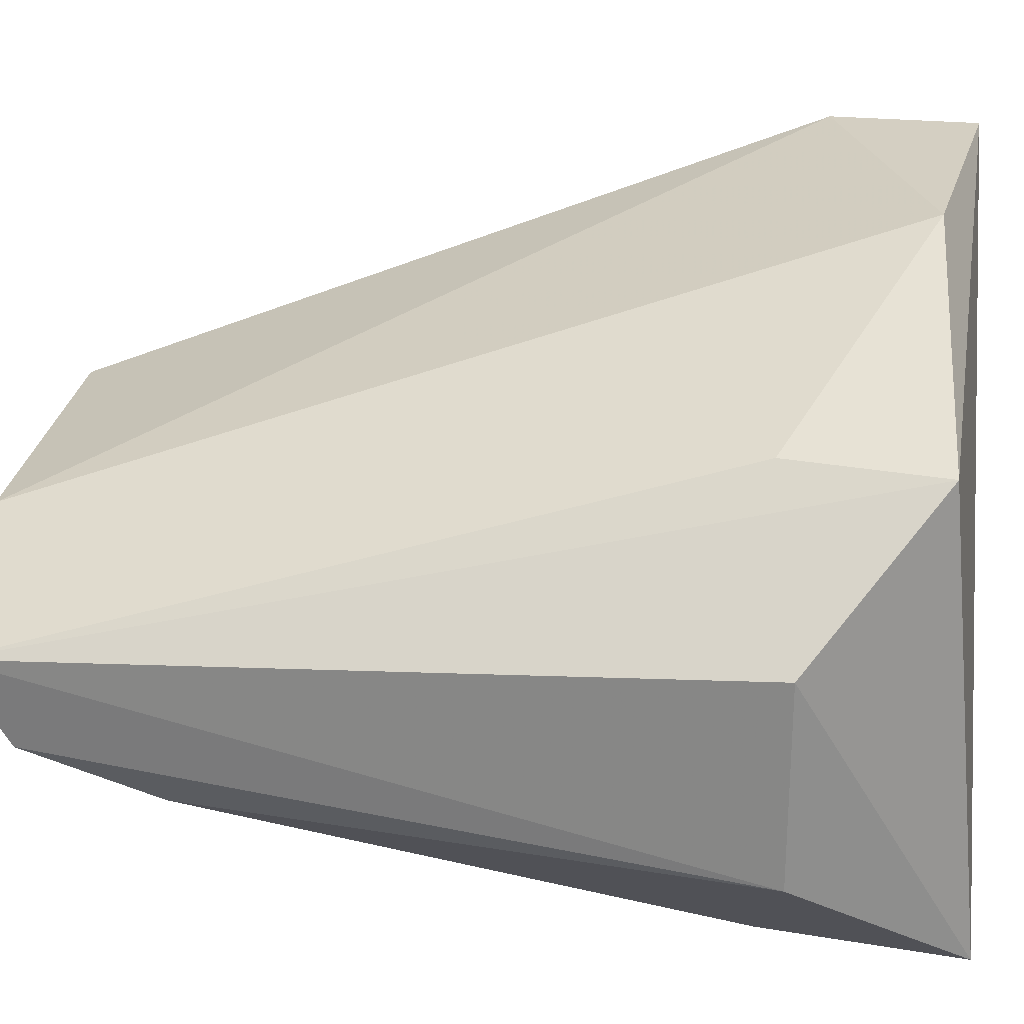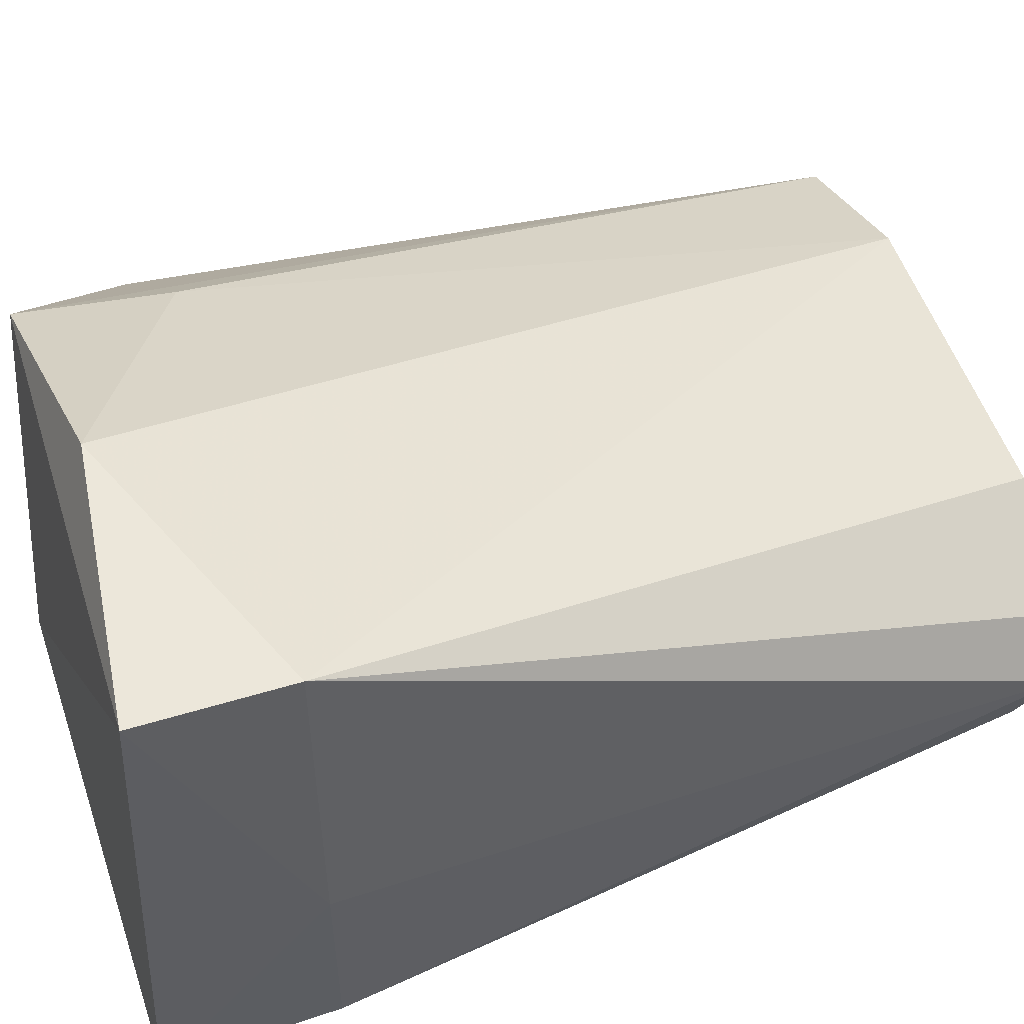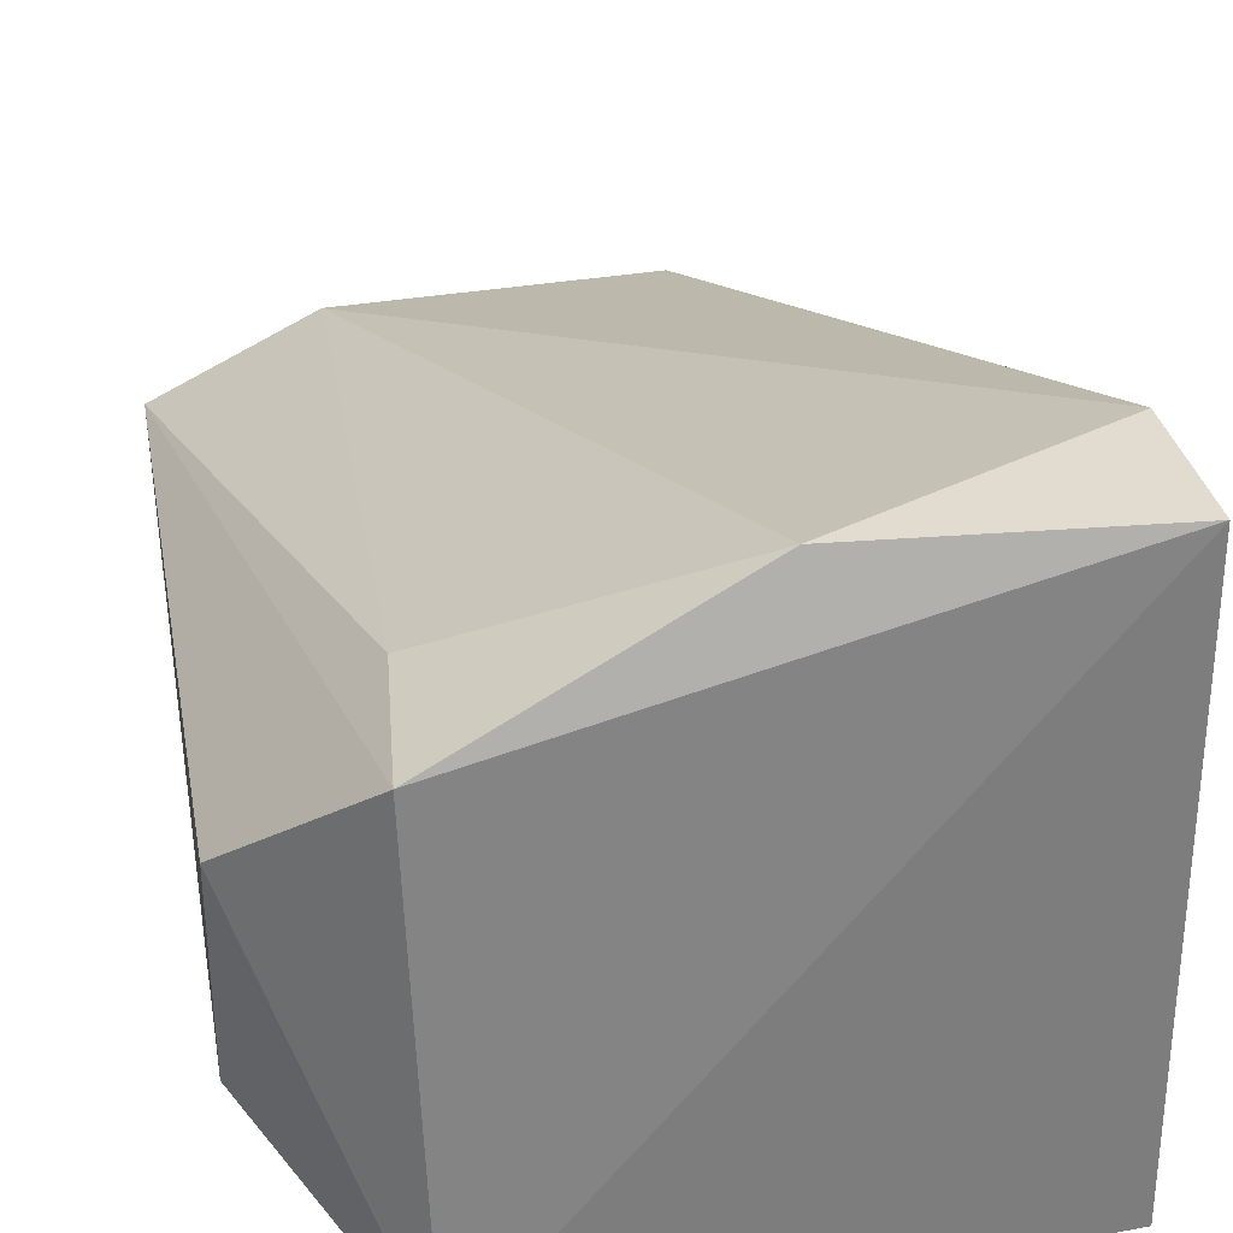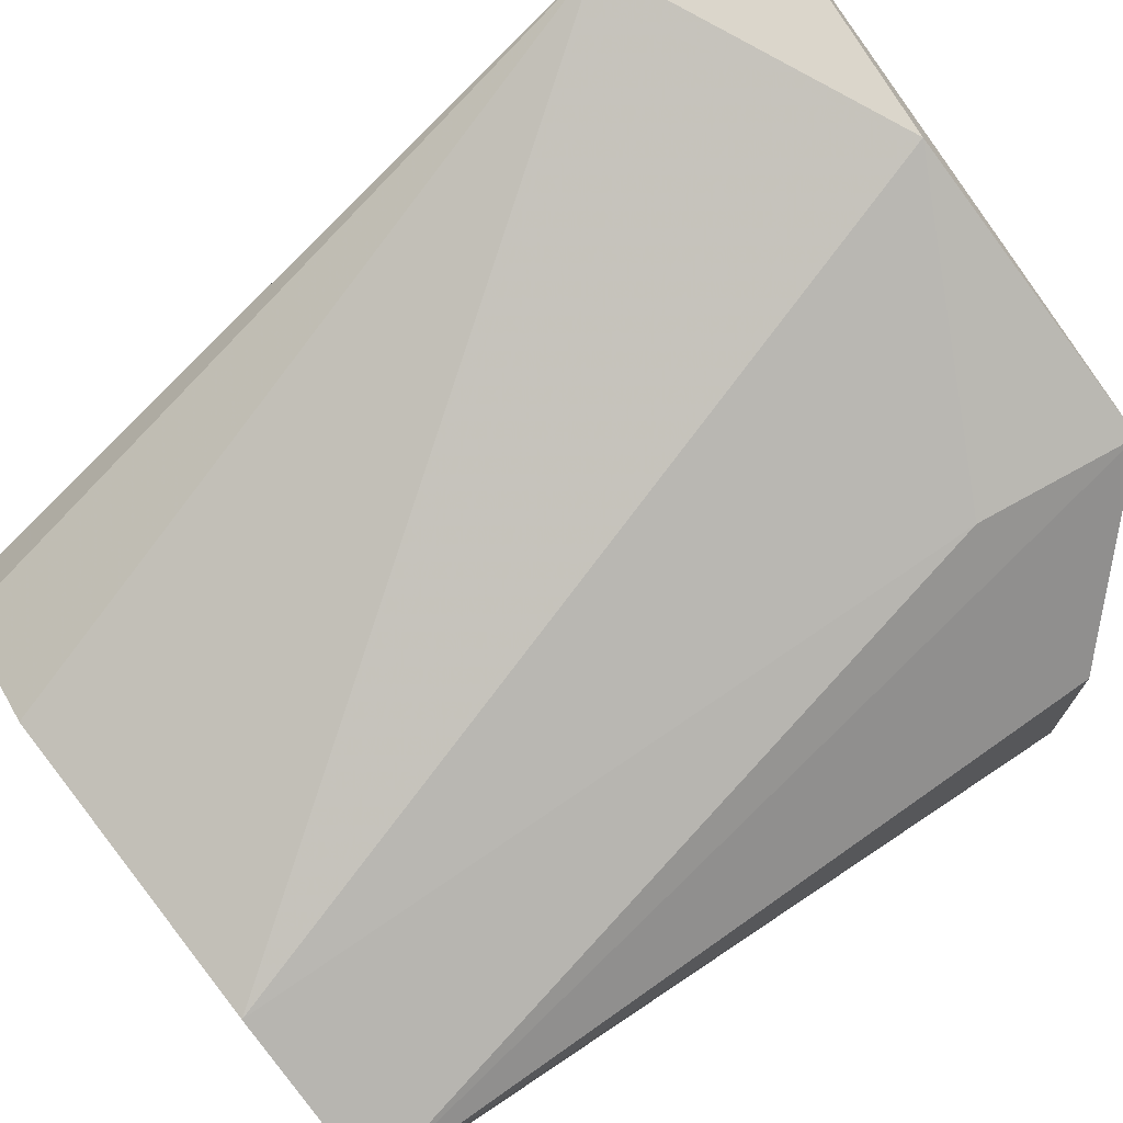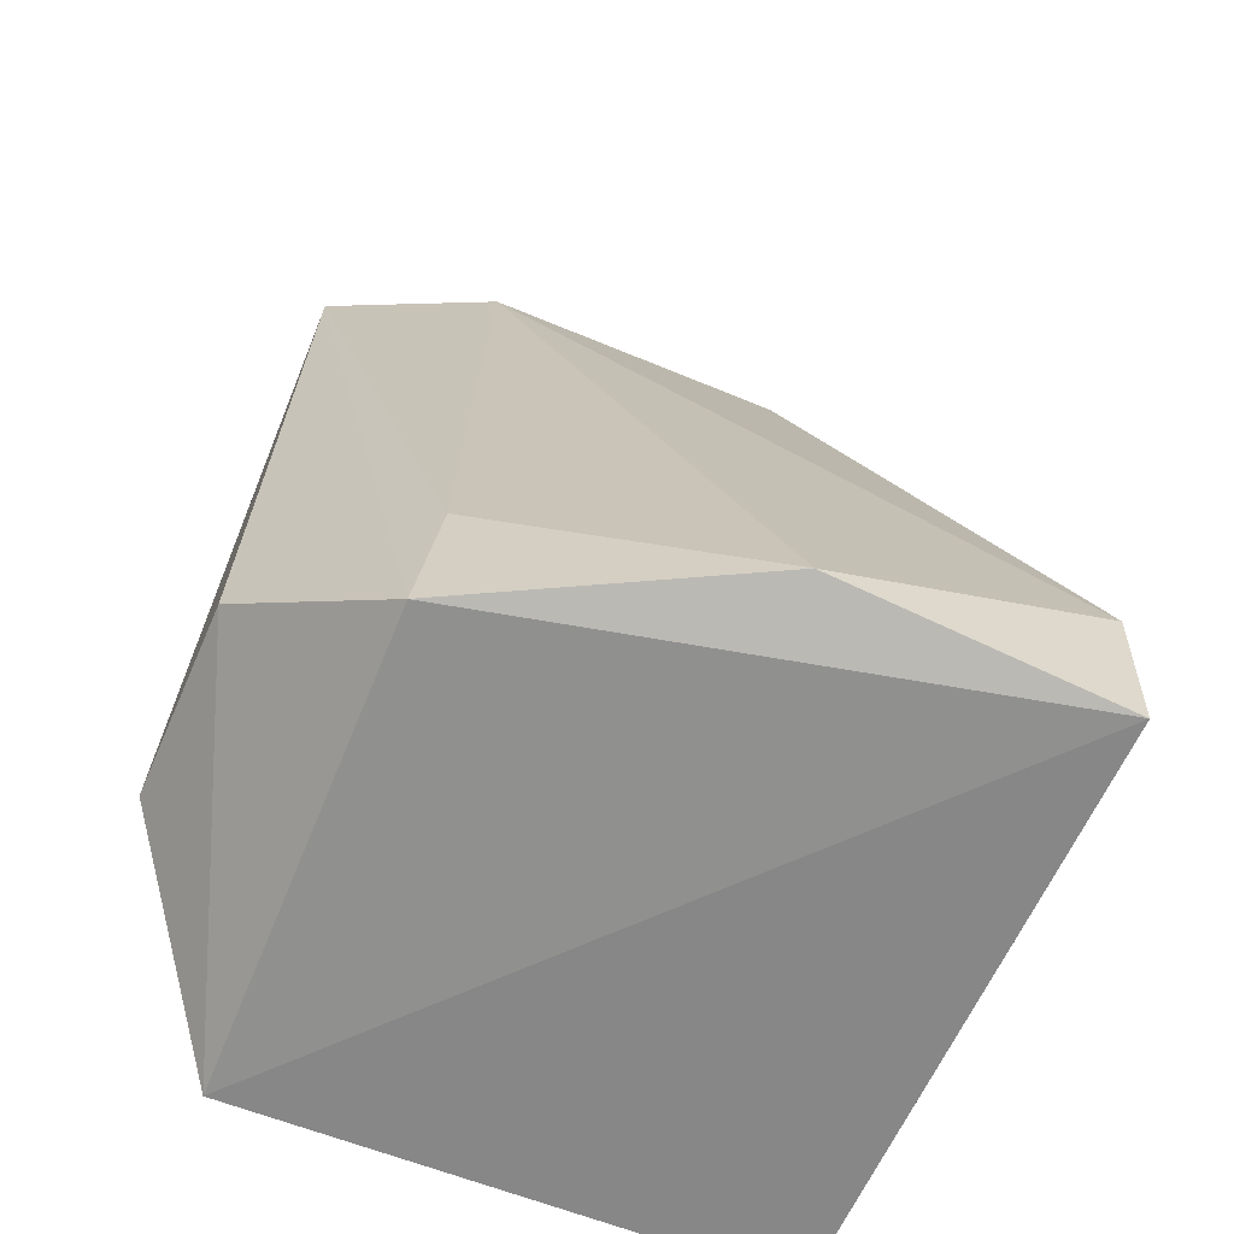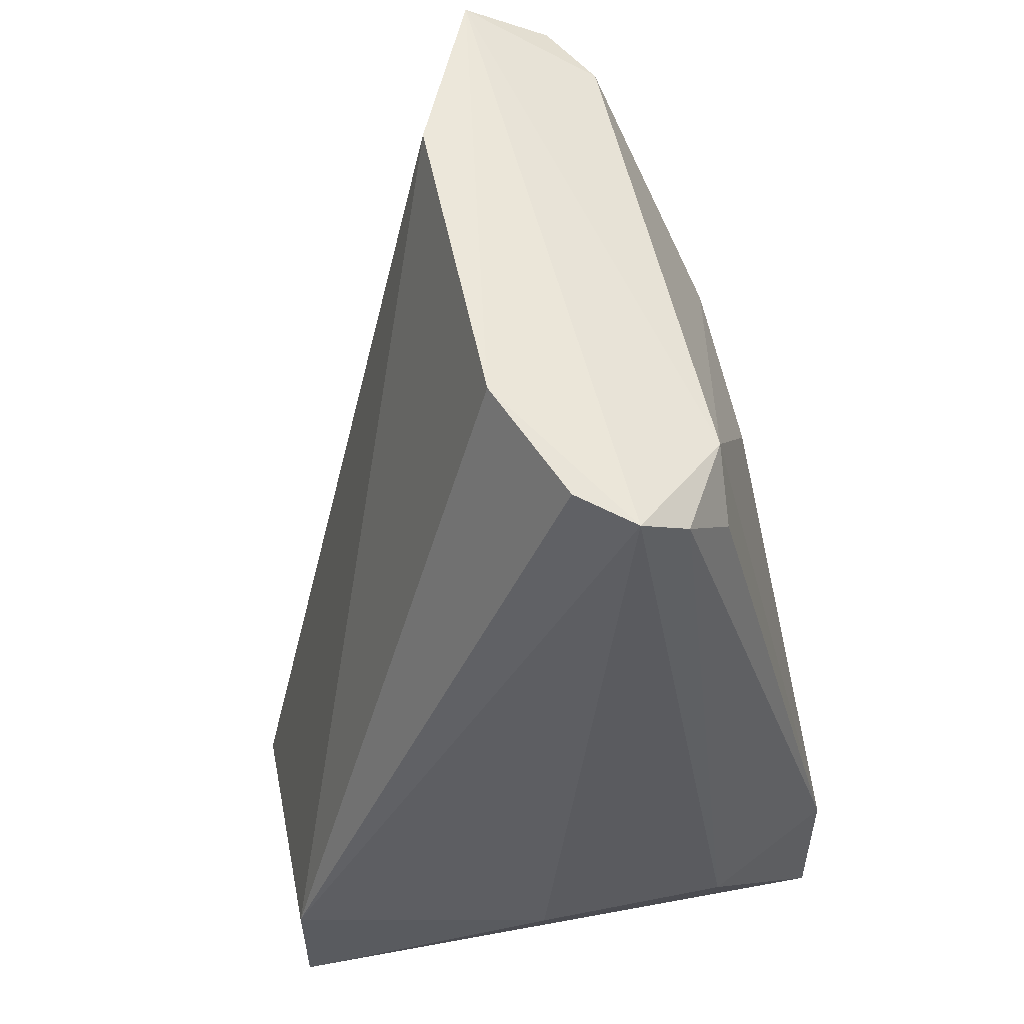
<metadata>
{"format":"obj","ext":"obj","renderer":"f3d","projection":"perspective","resolution":1024,"background":"white","views":[{"elev":25.6,"azim":-82.1,"up":"+Z"},{"elev":54.1,"azim":71.2,"up":"+Z"},{"elev":34.2,"azim":-13.4,"up":"+Z"},{"elev":73.5,"azim":-127.8,"up":"+Z"},{"elev":-59.5,"azim":-23.3,"up":"+Y"},{"elev":56.8,"azim":78.4,"up":"+Y"}]}
</metadata>
<code>
v 0.04956 0.1011 -0.07037
v 0.05798 0.1223 -0.1435
v 0.05026 0.2338 -0.126
v -0.04871 0.2365 -0.1208
v -0.03507 0.09677 -0.1656
v 0.02551 0.2372 -0.1095
v 0.05798 0.1223 -0.1122
v 0.0486 0.09631 -0.1644
v -0.03645 0.1037 -0.09126
v -0.01308 0.1991 -0.1528
v 0.04993 0.1239 -0.07037
v 0.04793 0.1243 -0.1644
v -0.05493 0.1229 -0.1435
v -0.04658 0.2081 -0.1418
v -0.03949 0.2269 -0.1401
v 0.04402 0.2349 -0.1177
v -0.02338 0.237 -0.1093
v 0.006132 0.1068 -0.07037
v 0.04882 0.2284 -0.1337
v -0.03283 0.1273 -0.1644
v -0.05493 0.1229 -0.1122
v -0.04834 0.2285 -0.134
v 0.03505 0.2274 -0.1416
v -0.03283 0.1273 -0.09126
v 0.04343 0.2184 -0.1414
v 0.01572 0.199 -0.1524
f 6 3 4
f 7 2 3
f 8 1 5
f 8 7 1
f 8 2 7
f 9 5 1
f 11 7 3
f 11 1 7
f 12 2 8
f 12 8 5
f 16 11 3
f 16 3 6
f 16 6 11
f 17 11 6
f 17 6 4
f 18 9 1
f 18 1 11
f 18 11 17
f 19 3 2
f 19 2 12
f 20 12 5
f 20 10 12
f 20 5 13
f 20 13 14
f 20 15 10
f 20 14 15
f 21 9 4
f 21 4 13
f 21 13 5
f 21 5 9
f 22 14 13
f 22 13 4
f 22 15 14
f 22 4 15
f 23 15 4
f 23 4 3
f 23 3 19
f 23 10 15
f 24 18 17
f 24 17 4
f 24 4 9
f 24 9 18
f 25 23 19
f 25 19 12
f 25 12 23
f 26 23 12
f 26 12 10
f 26 10 23

</code>
